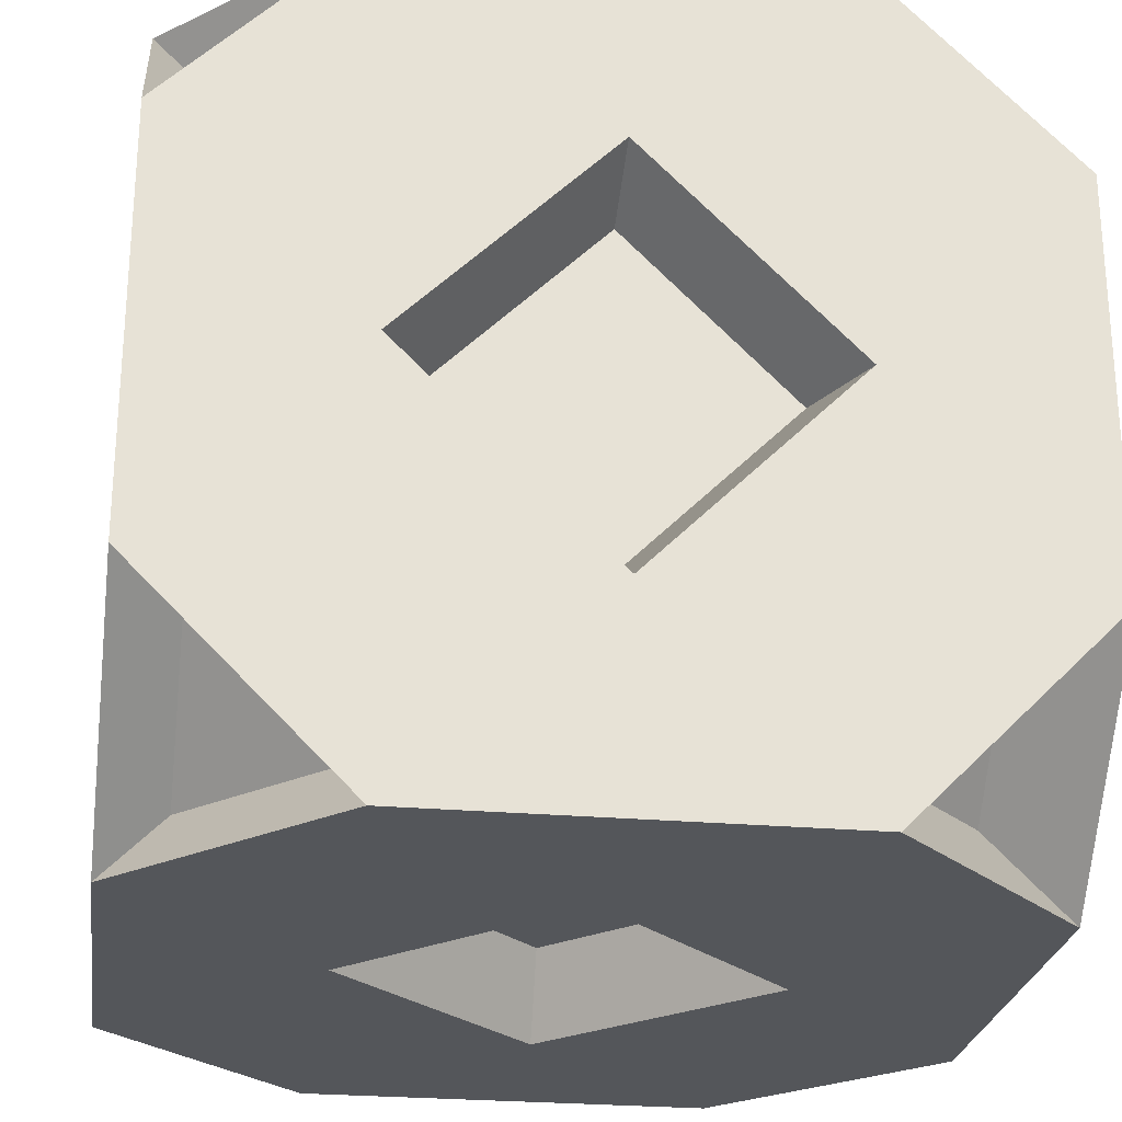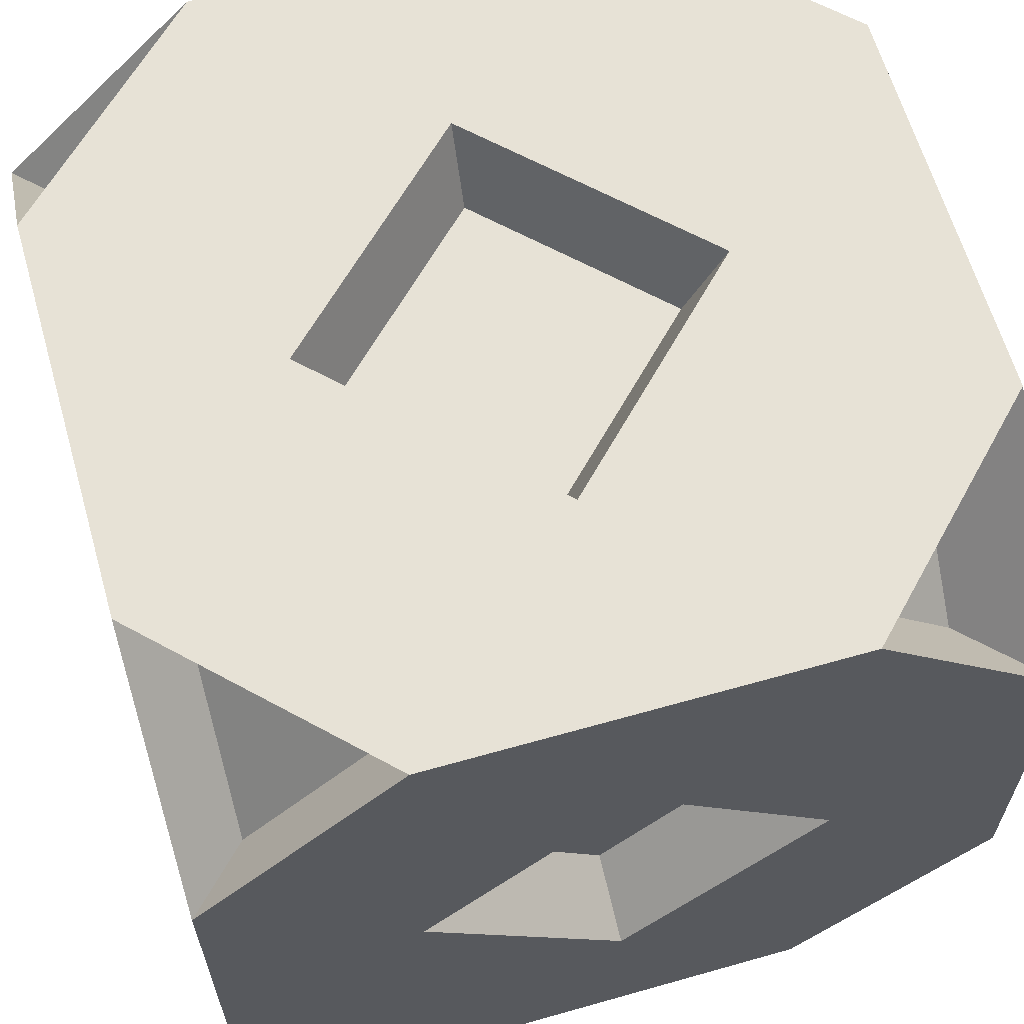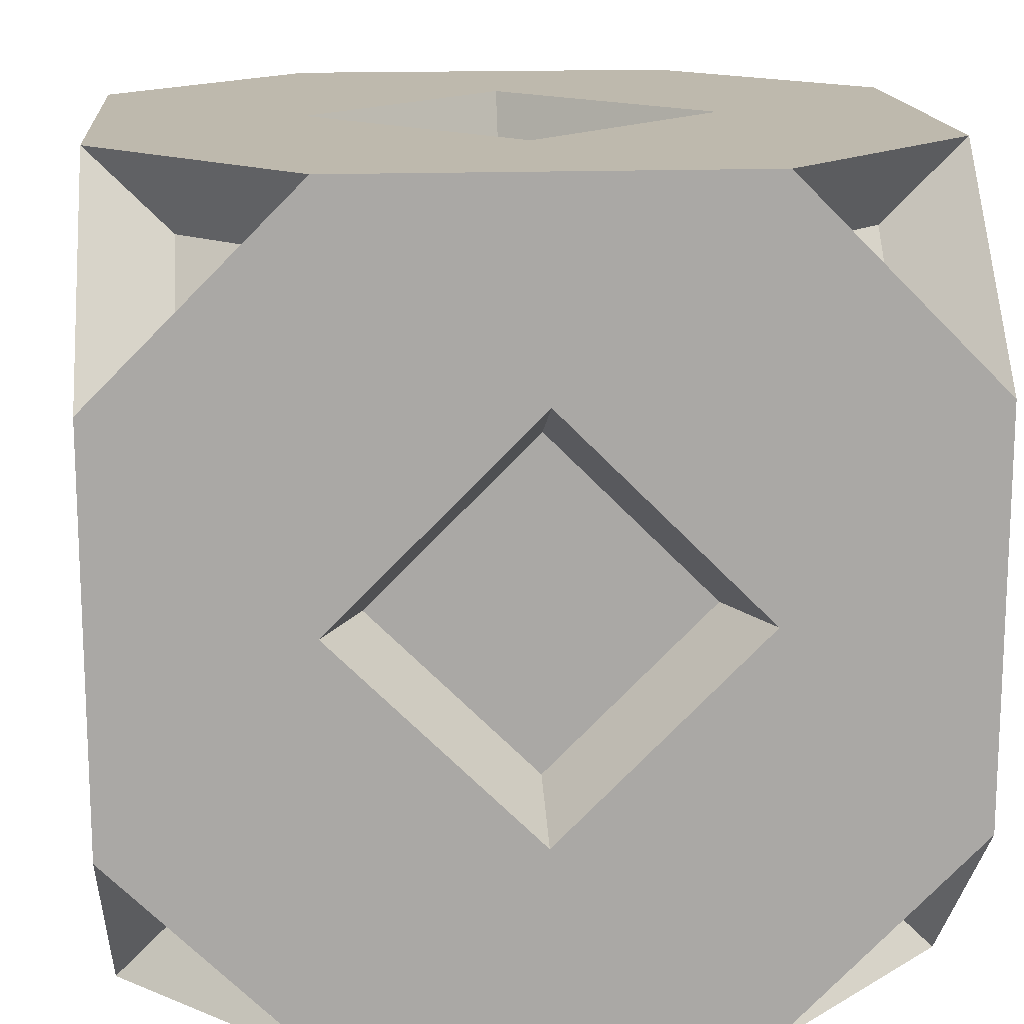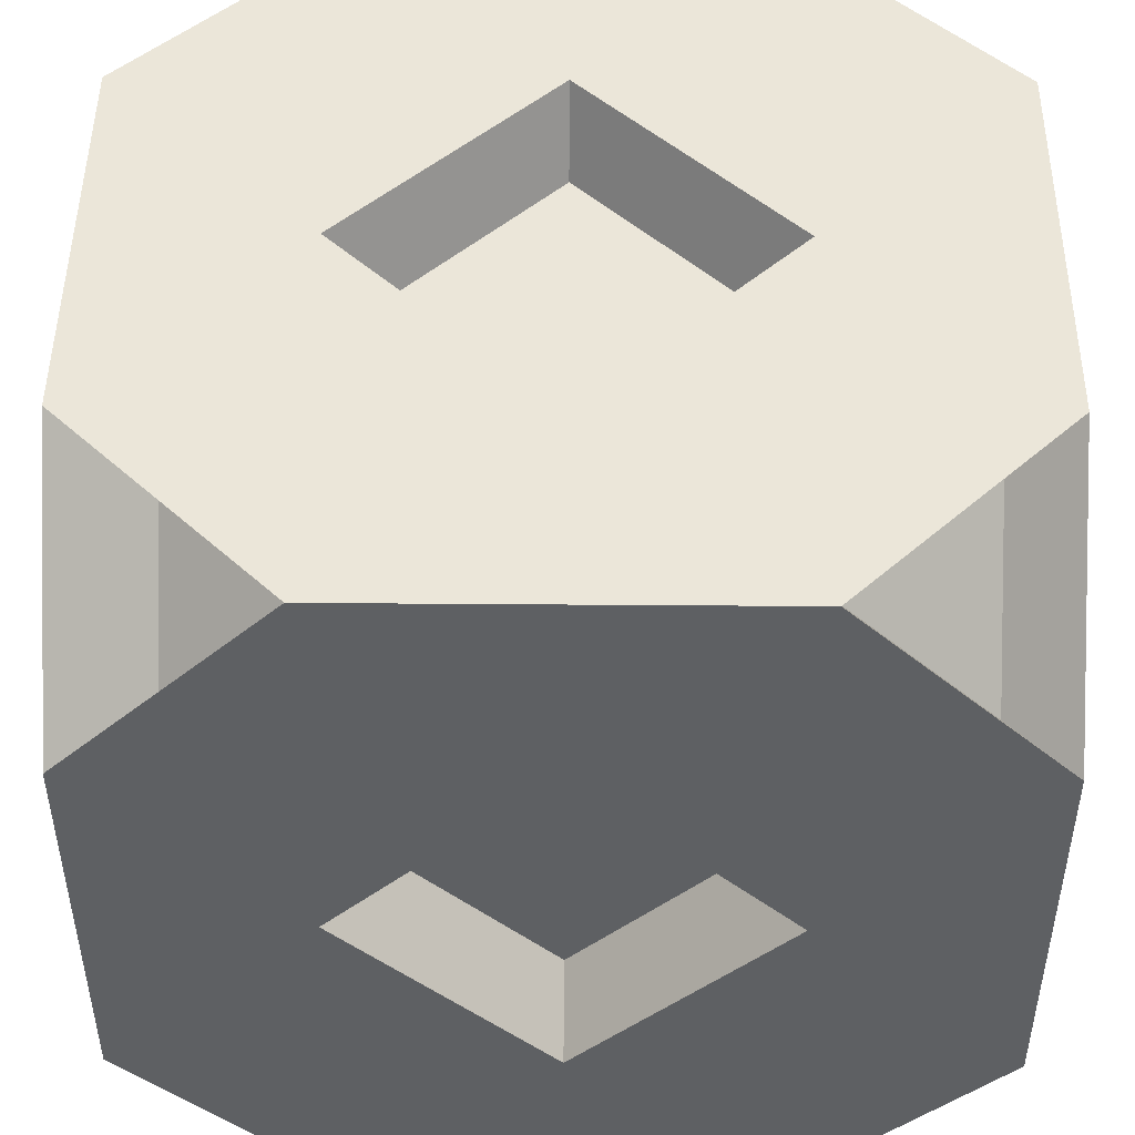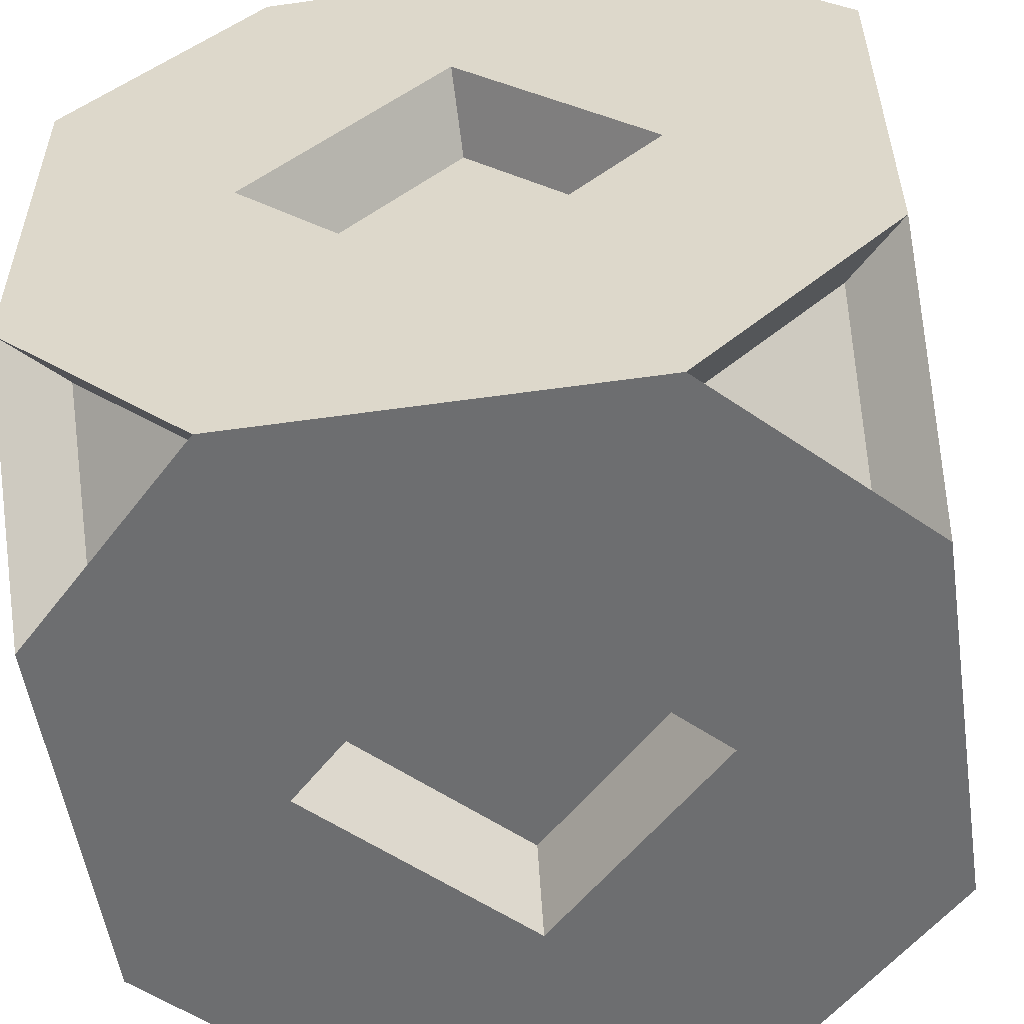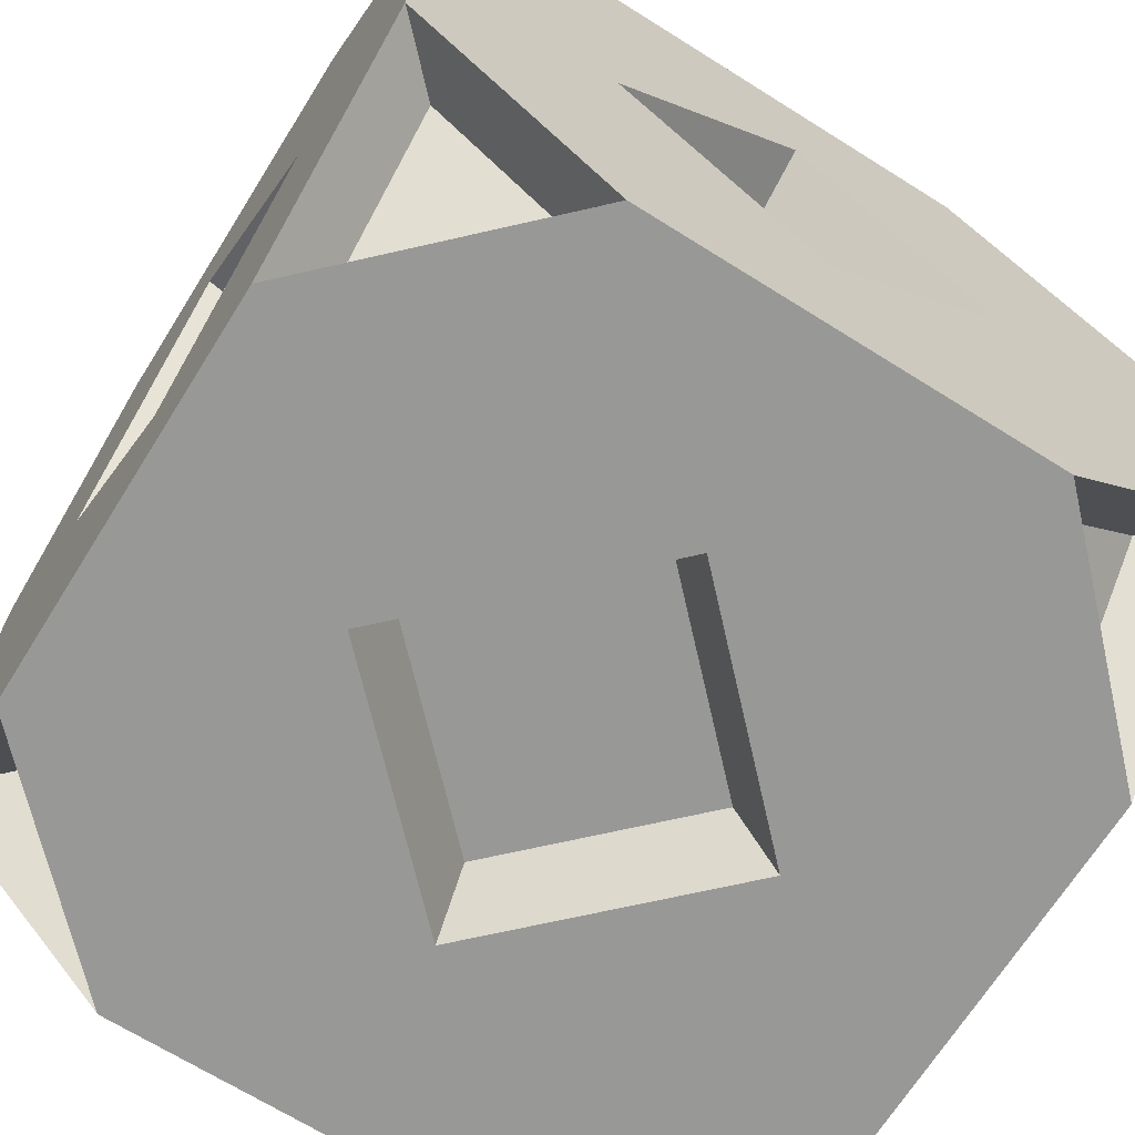
<metadata>
{"format":"obj","ext":"obj","renderer":"f3d","projection":"perspective","resolution":1024,"background":"white","views":[{"elev":-25.5,"azim":81.9,"up":"+Z"},{"elev":63.0,"azim":74.0,"up":"+Z"},{"elev":15.3,"azim":-94.8,"up":"+Y"},{"elev":47.7,"azim":-89.5,"up":"+Z"},{"elev":-54.2,"azim":8.6,"up":"+Z"},{"elev":-68.5,"azim":-32.1,"up":"+Y"}]}
</metadata>
<code>
o Cube
v 0 0.5 1
v 0 0.5 0
v 0.5 0 0
v 0.5 1 0
v 1 0.5 0
v 1 0.5 1
v 0.5 0 1
v 0.5 1 1
v 0 0 0.75
v 0 0.75 1
v 0 1 0.25
v 0 0.25 0
v 0.25 0 0
v 0.75 1 0
v 1 0.25 0
v 1 0 0.25
v 1 1 0.75
v 1 0.25 1
v 0.75 0 1
v 0.25 1 1
v 0 0 0.25
v 0 0.25 1
v 0 1 0.75
v 0 0.75 0
v 0.75 0 0
v 0.25 1 0
v 1 0.75 0
v 1 0 0.75
v 1 1 0.25
v 1 0.75 1
v 0.25 0 1
v 0.75 1 1
v 0.25 0.5 1
v 0.75 0.5 1
v 0.5 0.25 1
v 0.5 0.75 1
v 0.75 0.5 0
v 0.25 0.5 0
v 0.5 0.25 0
v 0.5 0.75 0
v 0.25 0.75 0
v 0.25 0.25 0
v 0.75 0.25 0
v 0.75 0.75 1
v 0.75 0.25 1
v 0.25 0.25 1
v 0.25 0.75 1
v 0.75 0.75 0
v 0.3 0.5 0.9
v 0.7 0.5 0.9
v 0.5 0.3 0.9
v 0.5 0.7 0.9
v 0.7 0.5 0.1
v 0.3 0.5 0.1
v 0.5 0.3 0.1
v 0.5 0.7 0.1
v 0 1 0.5
v 0 0 0.5
v 1 0 0.5
v 1 1 0.5
v 0.25 1 0.5
v 0.75 1 0.5
v 0.5 1 0.75
v 0.5 1 0.25
v 0.75 0 0.5
v 0.25 0 0.5
v 0.5 0 0.75
v 0.5 0 0.25
v 0.25 0 0.25
v 0.25 0 0.75
v 0.75 0 0.75
v 0.75 1 0.25
v 0.75 1 0.75
v 0.25 1 0.75
v 0.25 1 0.25
v 0.75 0 0.25
v 0.3 0.9 0.5
v 0.7 0.9 0.5
v 0.5 0.9 0.7
v 0.5 0.9 0.3
v 0.7 0.1 0.5
v 0.3 0.1 0.5
v 0.5 0.1 0.7
v 0.5 0.1 0.3
v 1 0.5 0.25
v 1 0.5 0.75
v 1 0.75 0.5
v 1 0.25 0.5
v 0 0.5 0.75
v 0 0.5 0.25
v 0 0.75 0.5
v 0 0.25 0.5
v 0 0.25 0.25
v 0 0.75 0.25
v 0 0.75 0.75
v 1 0.25 0.75
v 1 0.75 0.75
v 1 0.75 0.25
v 1 0.25 0.25
v 0 0.25 0.75
v 0.9 0.5 0.3
v 0.9 0.5 0.7
v 0.9 0.7 0.5
v 0.9 0.3 0.5
v 0.1 0.5 0.7
v 0.1 0.5 0.3
v 0.1 0.7 0.5
v 0.1 0.3 0.5
v 0.8993 0.8993 0.7493
v 0.7493 0.8993 0.8993
v 0.8993 0.7493 0.8993
v 0.8993 0.8993 0.2507
v 0.8993 0.7493 0.1007
v 0.7493 0.8993 0.1007
v 0.7519 0.07311 0.07311
v 0.9269 0.07311 0.2481
v 0.9269 0.2481 0.07311
v 0.2507 0.8993 0.1007
v 0.1007 0.7493 0.1007
v 0.1007 0.8993 0.2507
v 0.1007 0.7493 0.8993
v 0.1007 0.8993 0.7493
v 0.2507 0.8993 0.8993
v 0.2481 0.07311 0.9269
v 0.07311 0.2481 0.9269
v 0.07311 0.07311 0.7519
v 0.07311 0.07311 0.2481
v 0.2481 0.07311 0.07311
v 0.07311 0.2481 0.07311
v 0.9269 0.07311 0.7519
v 0.7519 0.07311 0.9269
v 0.9269 0.2481 0.9269
f 20 23 122 123
f 46 33 1 22
f 44 32 8 36
f 43 37 5 15
f 41 26 4 40
f 2 24 41 38
f 13 42 39 3
f 12 2 38 42
f 3 39 43 25
f 32 30 111 110
f 6 30 44 34
f 19 45 35 7
f 18 6 34 45
f 7 35 46 31
f 35 45 34
f 33 47 10 1
f 36 8 20 47
f 37 48 27 5
f 40 4 14 48
f 11 26 118 120
f 14 29 112 114
f 28 18 132 130
f 9 31 124 126
f 21 12 129 127
f 25 15 117 115
f 48 14 27
f 30 32 44
f 10 47 20
f 24 26 41
f 15 25 43
f 12 42 13
f 22 31 46
f 18 45 19
f 36 34 44
f 47 33 36
f 46 35 33
f 42 38 39
f 43 39 37
f 40 38 41
f 48 37 40
f 33 35 51 49
f 35 34 50 51
f 34 36 52 50
f 36 33 49 52
f 38 40 56 54
f 39 38 54 55
f 40 37 53 56
f 37 39 55 53
f 55 54 56 53
f 51 50 52 49
f 74 61 57 23
f 72 14 4 64
f 71 65 59 28
f 69 13 3 68
f 58 21 69 66
f 31 70 67 7
f 9 58 66 70
f 7 67 71 19
f 60 29 72 62
f 32 73 63 8
f 17 60 62 73
f 8 63 74 20
f 63 73 62
f 61 75 11 57
f 64 4 26 75
f 65 76 16 59
f 68 3 25 76
f 76 25 16
f 29 14 72
f 11 75 26
f 21 13 69
f 28 19 71
f 9 70 31
f 23 20 74
f 17 73 32
f 64 62 72
f 75 61 64
f 74 63 61
f 70 66 67
f 71 67 65
f 68 66 69
f 76 65 68
f 61 63 79 77
f 63 62 78 79
f 62 64 80 78
f 64 61 77 80
f 66 68 84 82
f 67 66 82 83
f 68 65 81 84
f 65 67 83 81
f 83 82 84 81
f 79 78 80 77
f 98 85 5 27
f 96 28 59 88
f 95 89 1 10
f 93 21 58 92
f 2 12 93 90
f 11 94 91 57
f 24 2 90 94
f 57 91 95 23
f 6 18 96 86
f 17 97 87 60
f 30 6 86 97
f 60 87 98 29
f 87 97 86
f 85 99 15 5
f 88 59 16 99
f 89 100 22 1
f 92 58 9 100
f 100 9 22
f 18 28 96
f 15 99 16
f 12 21 93
f 10 23 95
f 24 94 11
f 27 29 98
f 30 97 17
f 88 86 96
f 99 85 88
f 98 87 85
f 94 90 91
f 95 91 89
f 92 90 93
f 100 89 92
f 85 87 103 101
f 87 86 102 103
f 86 88 104 102
f 88 85 101 104
f 90 92 108 106
f 91 90 106 107
f 92 89 105 108
f 89 91 107 105
f 107 106 108 105
f 103 102 104 101
f 110 111 109
f 30 17 109 111
f 17 32 110 109
f 112 113 114
f 27 14 114 113
f 29 27 113 112
f 115 117 116
f 15 16 116 117
f 16 25 115 116
f 118 119 120
f 24 11 120 119
f 26 24 119 118
f 122 121 123
f 10 20 123 121
f 23 10 121 122
f 124 125 126
f 22 9 126 125
f 31 22 125 124
f 127 129 128
f 12 13 128 129
f 13 21 127 128
f 130 132 131
f 18 19 131 132
f 19 28 130 131

</code>
